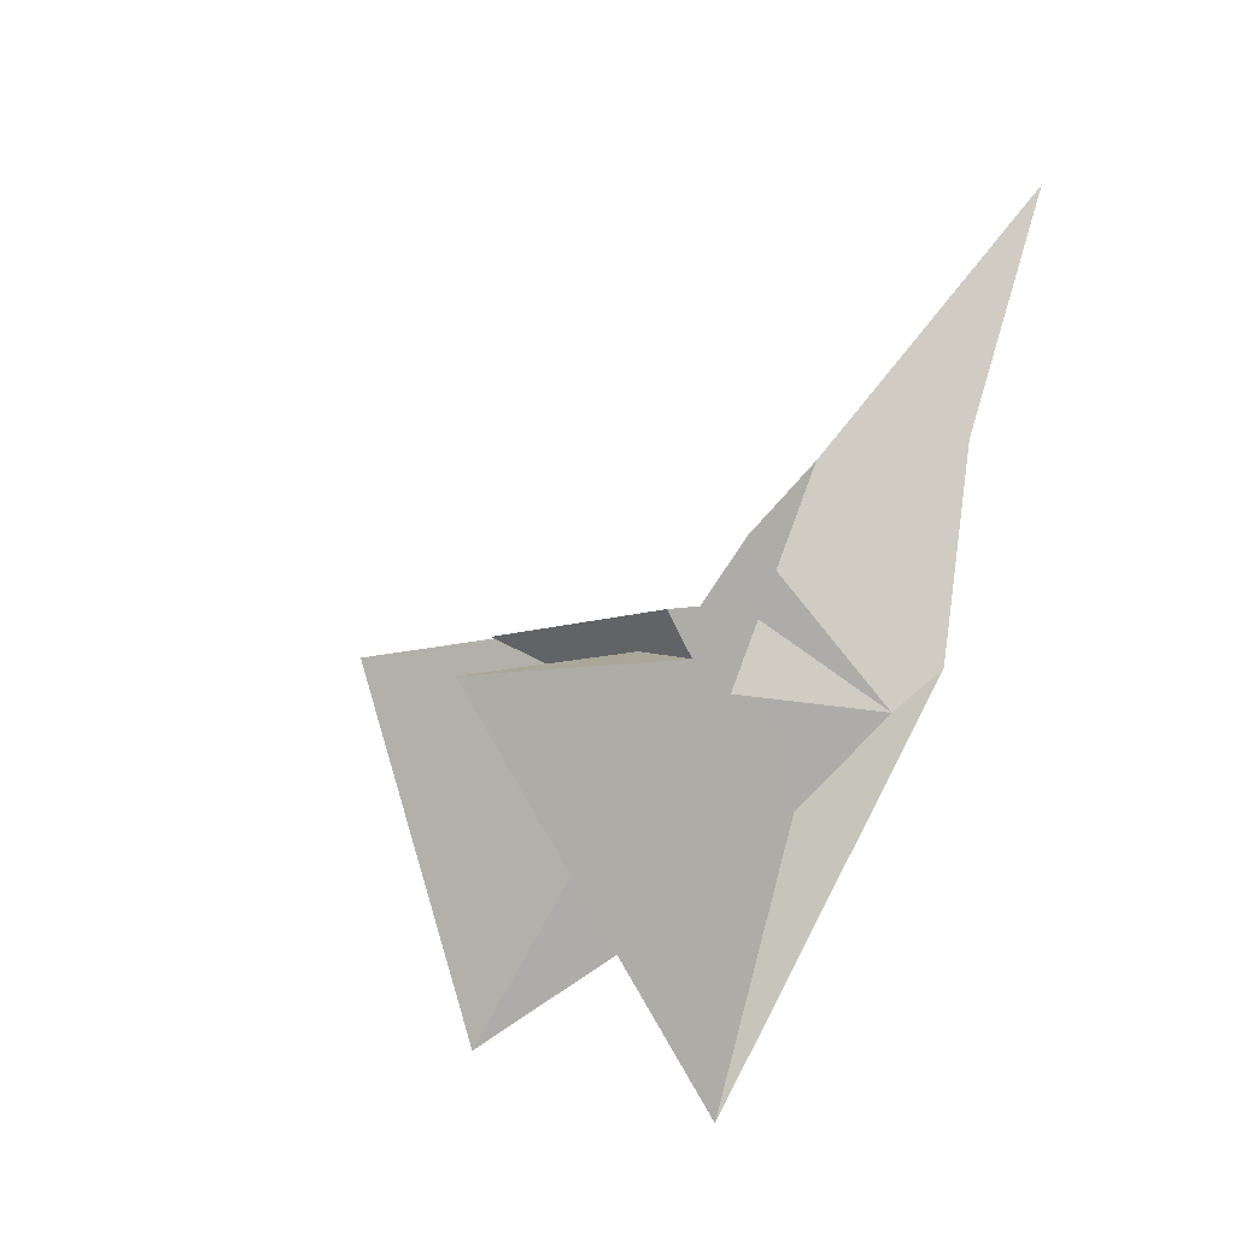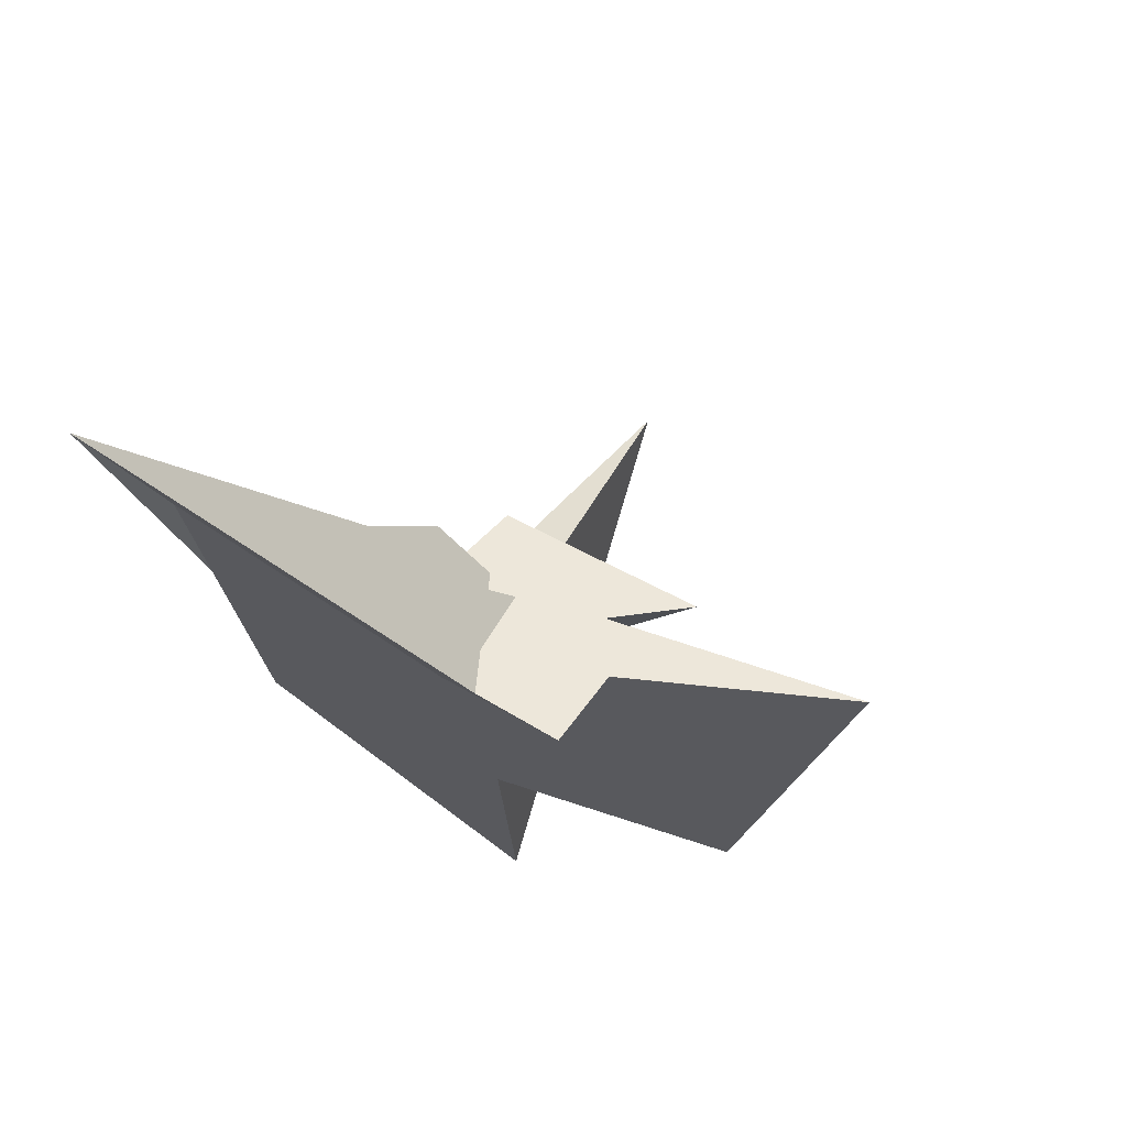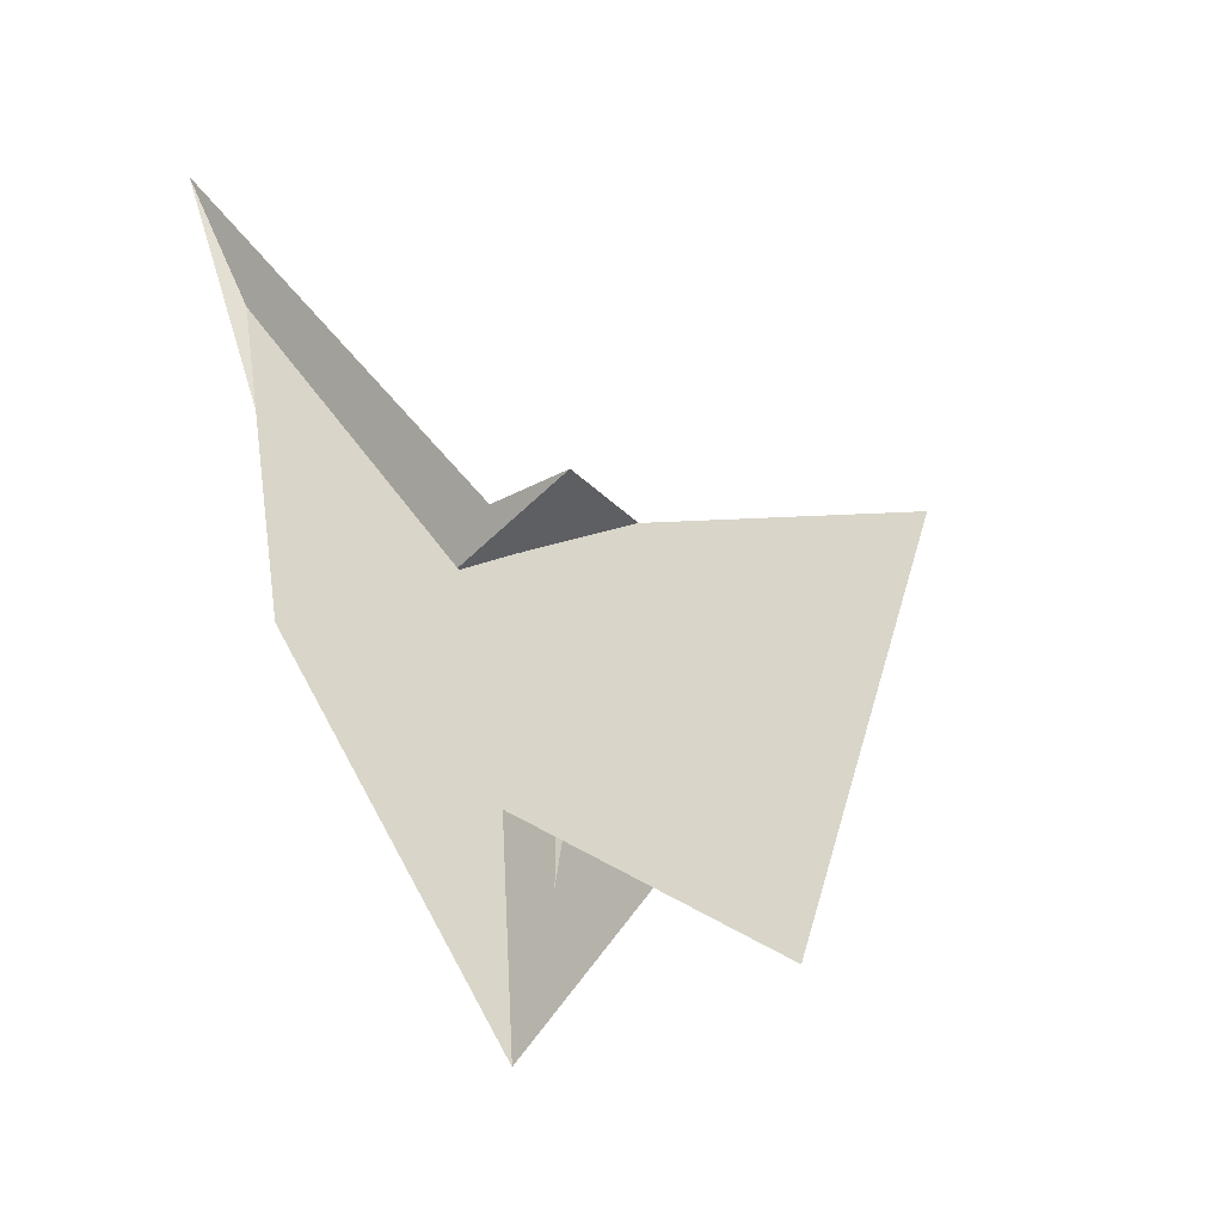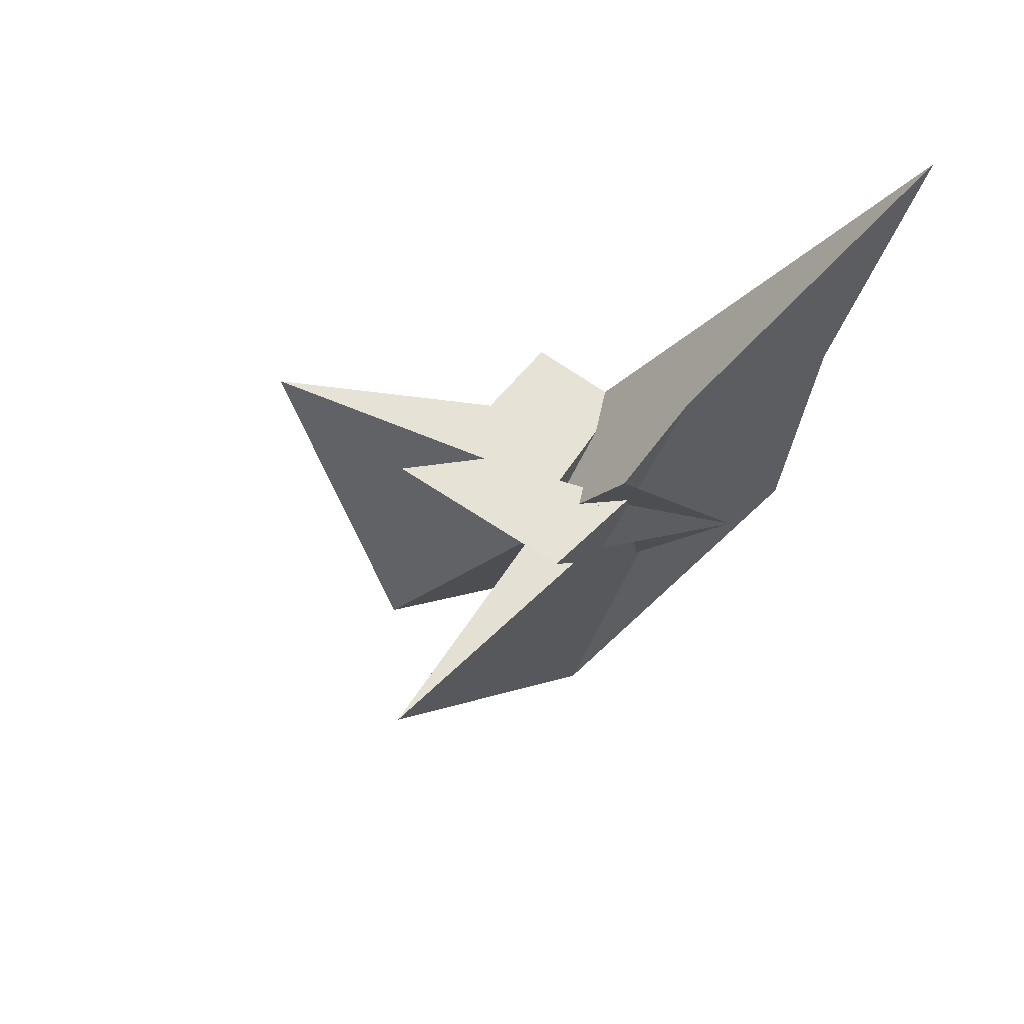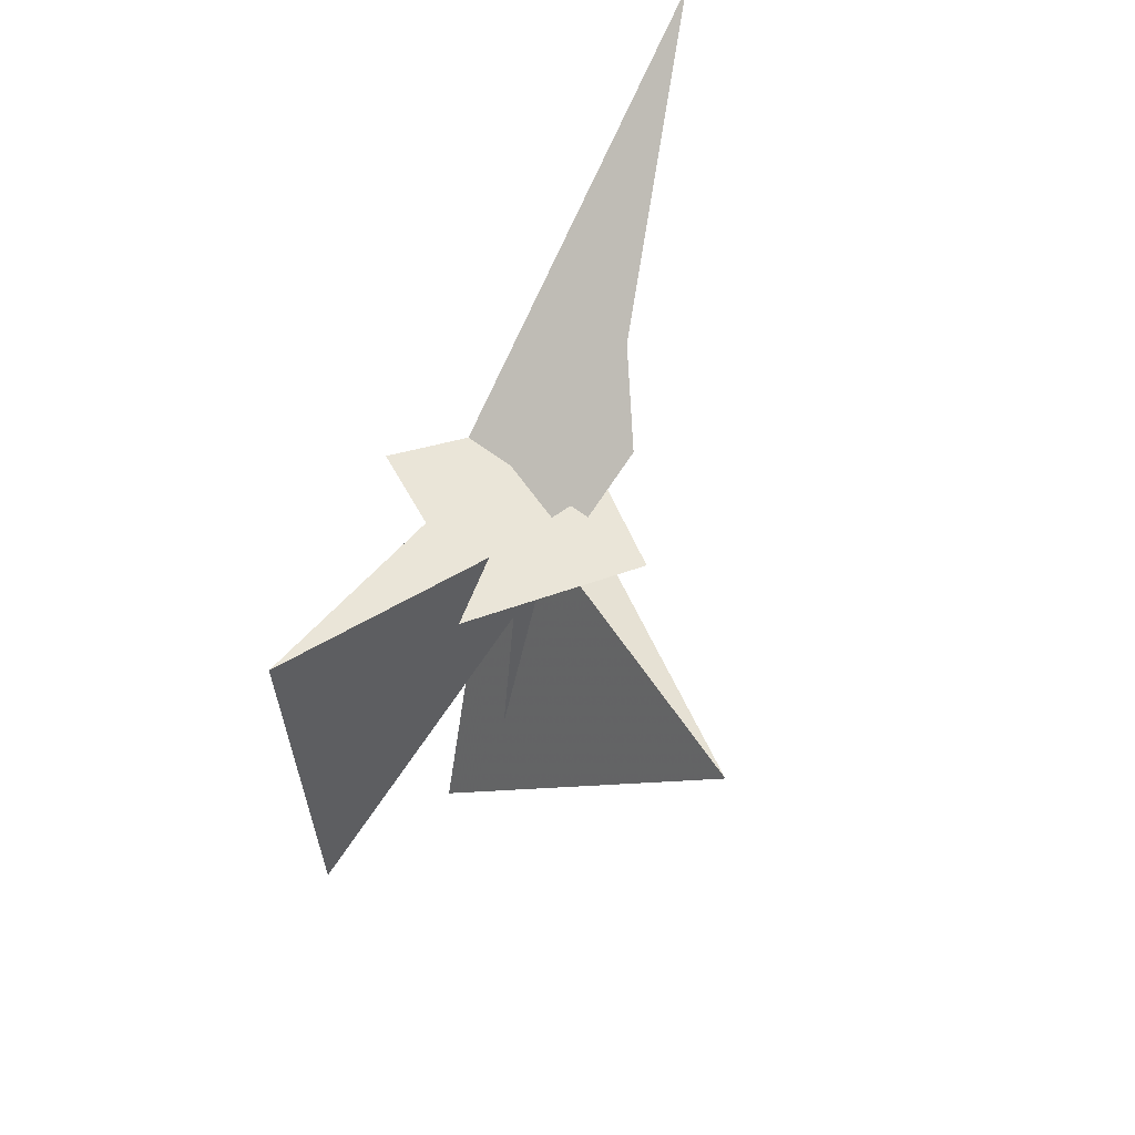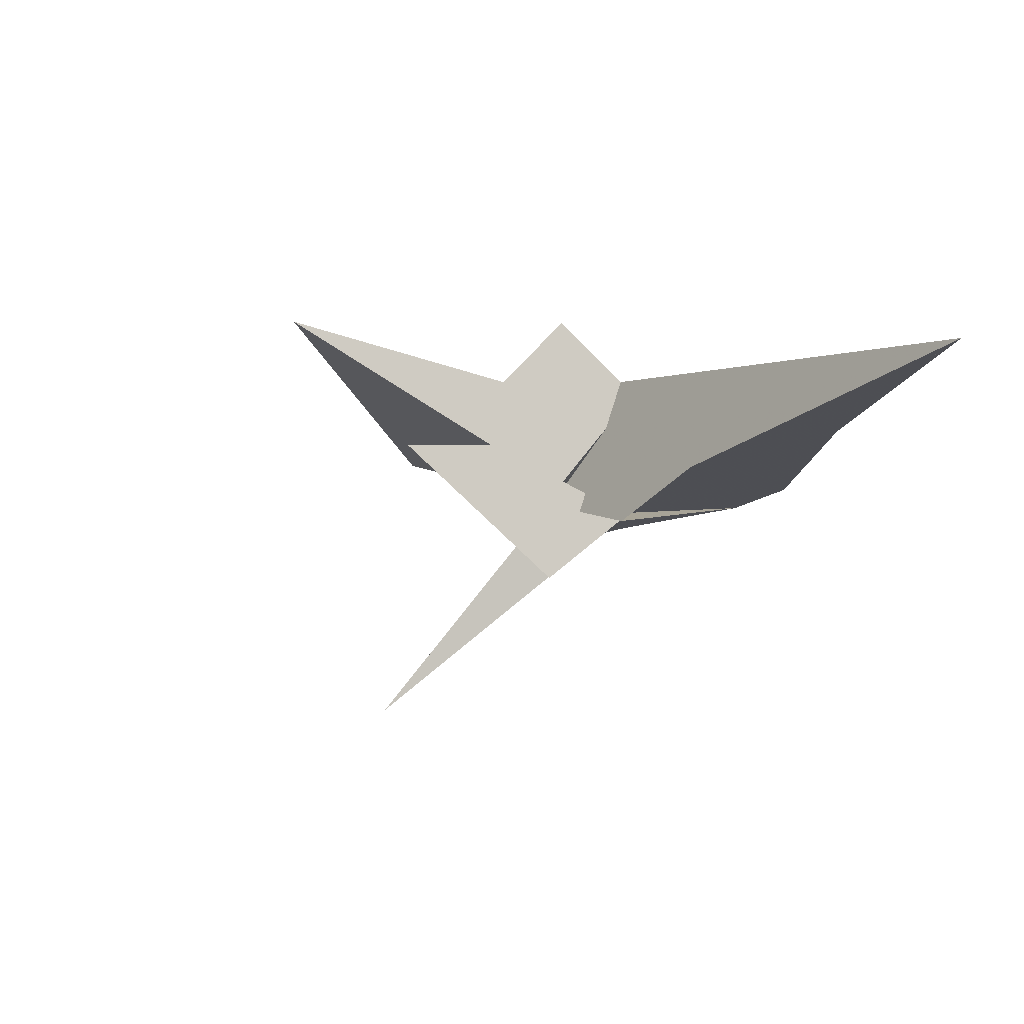
<metadata>
{"format":"obj","ext":"obj","renderer":"f3d","projection":"perspective","resolution":1024,"background":"white","views":[{"elev":-18.3,"azim":-53.2,"up":"+Y"},{"elev":66.6,"azim":115.1,"up":"+Y"},{"elev":-16.9,"azim":123.5,"up":"+Y"},{"elev":41.4,"azim":-56.8,"up":"+Y"},{"elev":38.3,"azim":-127.6,"up":"+Y"},{"elev":65.3,"azim":-50.9,"up":"+Y"}]}
</metadata>
<code>
v 0.4859 -0.194 0.9447
v -0.1755 -0.2434 0.0003619
v 0.2731 0.1686 0.5518
v -0.02756 0.2132 0.1067
v 0.6728 0.05291 1.157
v -0.2432 -0.1146 -0.1278
v -0.001349 0.3207 0.1193
v 0.2425 0.03575 0.5389
v -0.3469 0.3263 -0.3816
v -0.6495 0.2627 -0.804
v 0.461 0.5261 0.7393
v -0.3338 0.09679 0.1368
v -0.2507 0.0903 0.2425
v -0.237 0.2995 0.4764
v -0.3526 0.6014 0.6312
v 0.135 -0.6452 0.005994
v 0.1491 -0.5235 0.1504
v -0.03671 -1.782 -1.397
v 0.3645 -0.9852 -0.03405
v -0.1824 0.3103 0.5614
v -0.2261 0.03879 0.422
v -0.5405 0.01702 0.1609
v 0.2088 0.3352 -0.01287
v 0.4839 0.5906 -0.491
v -1.908 -0.4155 0.03485
v -0.5066 -0.04729 0.3882
v -0.006127 0.4443 -0.5619
v 0.7372 2.667 1.844
v -0.01571 1.07 0.8435
v 0.5821 1.883 1.527
v -0.1908 -0.1577 0.4029
v -0.6495 0.1135 0.09563
v -0.662 0.1945 0.1051
v 0.415 0.5323 0.03185
v -0.2381 -0.1644 -0.1789
v 0.1444 0.4416 0.1333
v 0.08507 -0.3518 -0.5821
v -0.0154 -1.306 -0.07122
v -0.01529 -1.245 0.06692
v 0.2044 -0.4917 -0.3039
v -0.2067 -0.228 0.0552
v -0.4842 0.3902 -1.884
v 0.4632 -2.206 -0.1771
v -0.7549 0.1441 0.4117
f 1 2 10 9 6 7 4 3 8 11 5
f 1 2 17 16 19 18 13 12 15 20 14
f 3 4 25 26 22 21 13 12 23 27 24
f 1 5 30 28 29 31 21 22 32 33 14
f 6 7 36 34 28 29 15 12 23 37 35
f 3 8 39 38 16 17 40 30 28 34 24
f 6 9 42 18 13 21 31 39 38 41 35
f 4 7 36 33 32 41 38 16 19 43 25
f 2 10 44 26 22 32 41 35 37 40 17
f 8 11 43 25 26 44 20 15 29 31 39
f 9 10 44 20 14 33 36 34 24 27 42
f 5 11 43 19 18 42 27 23 37 40 30

</code>
